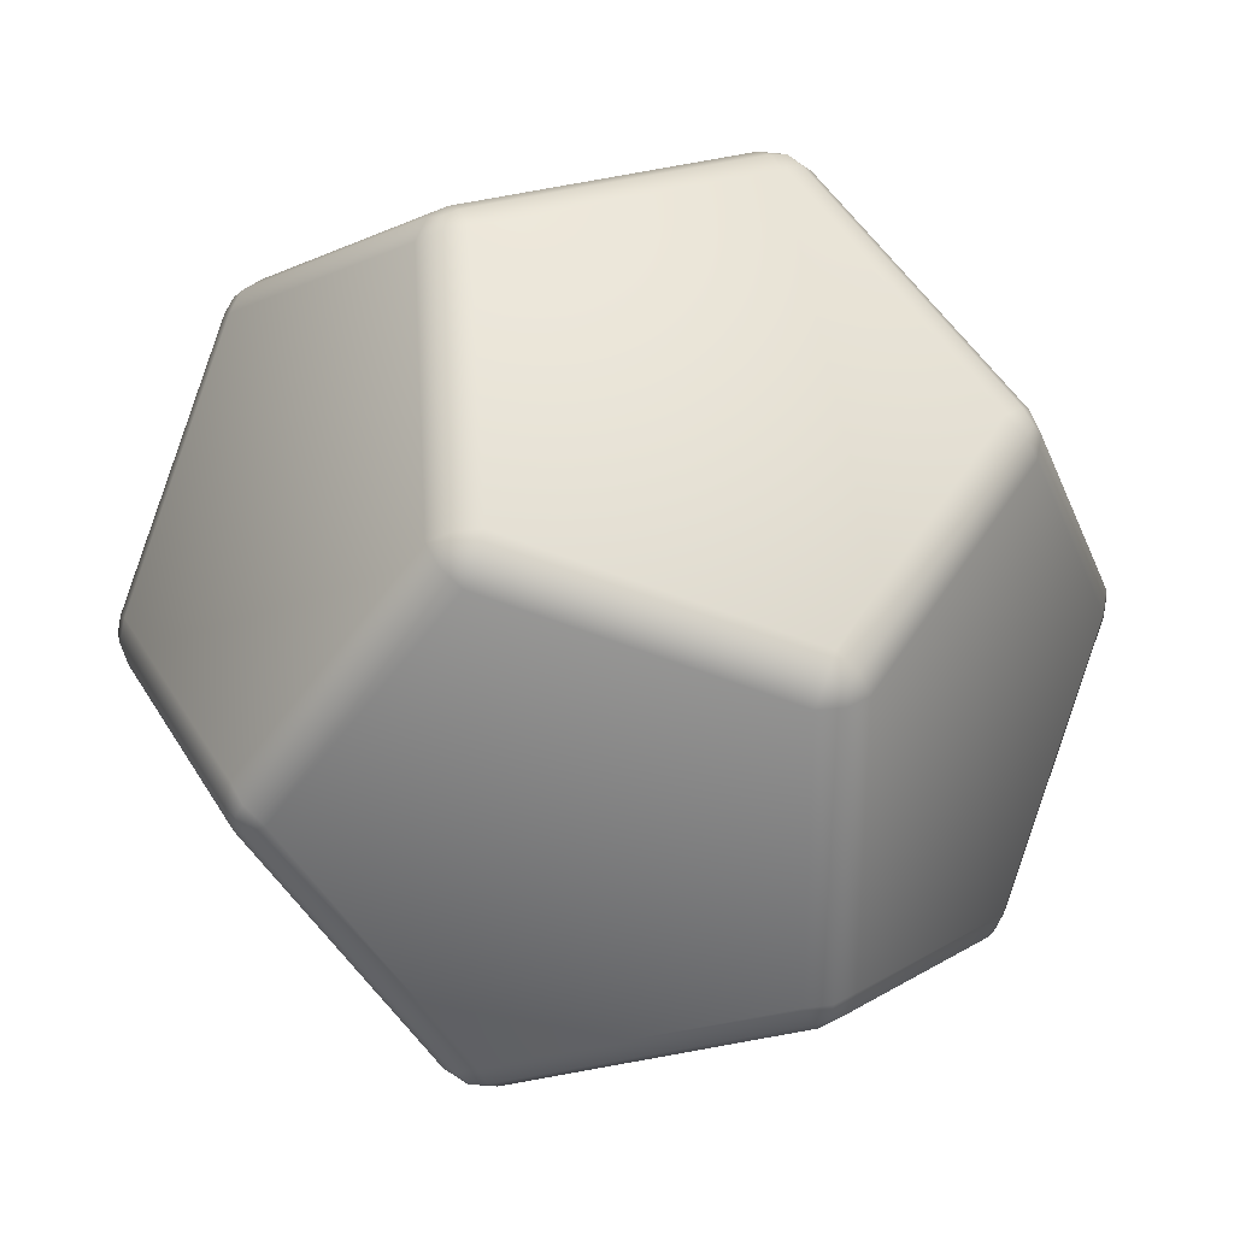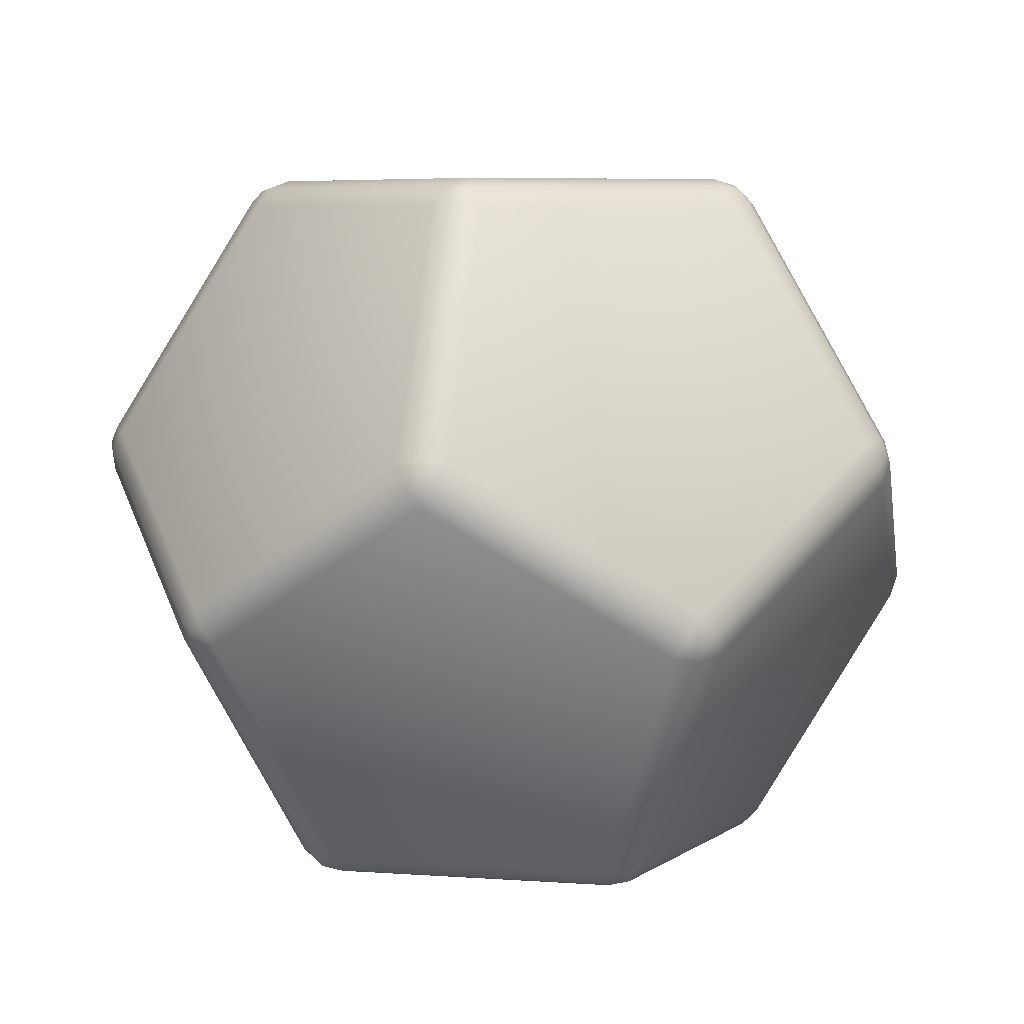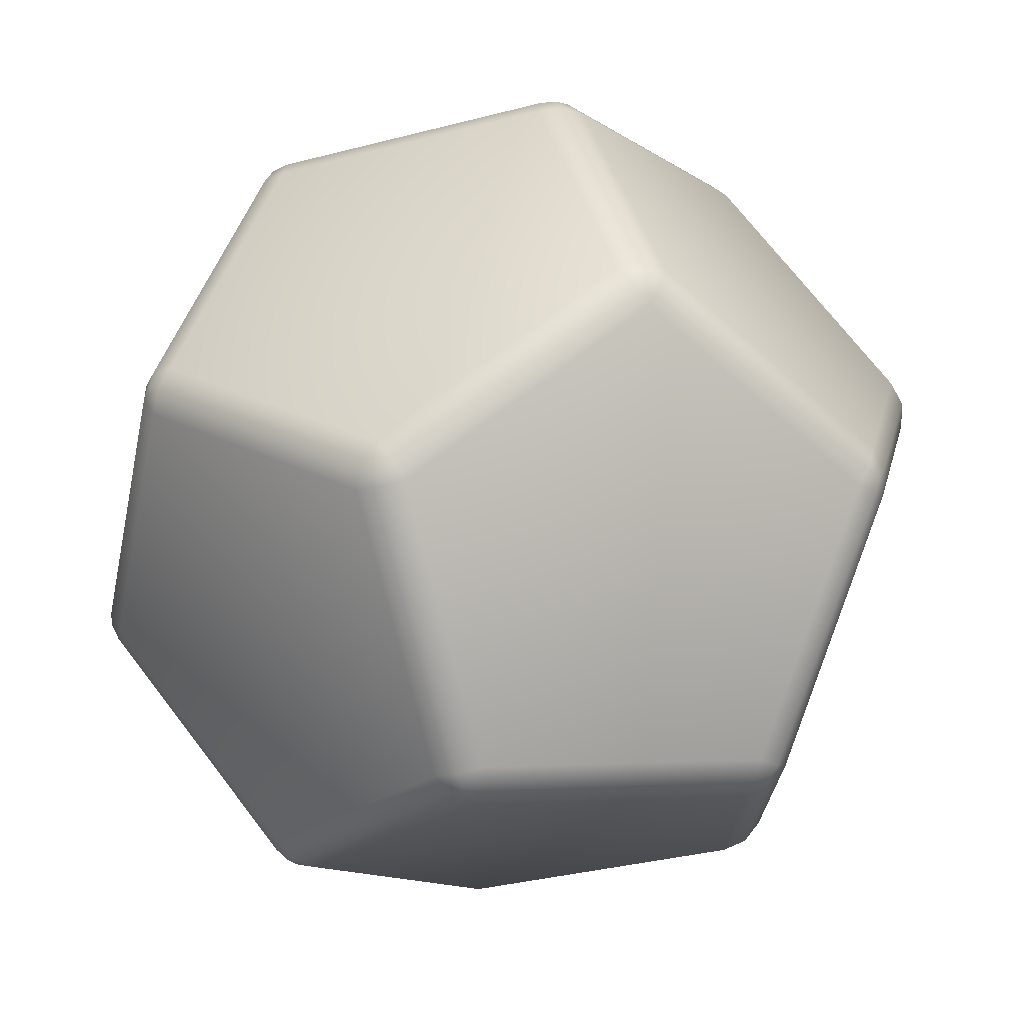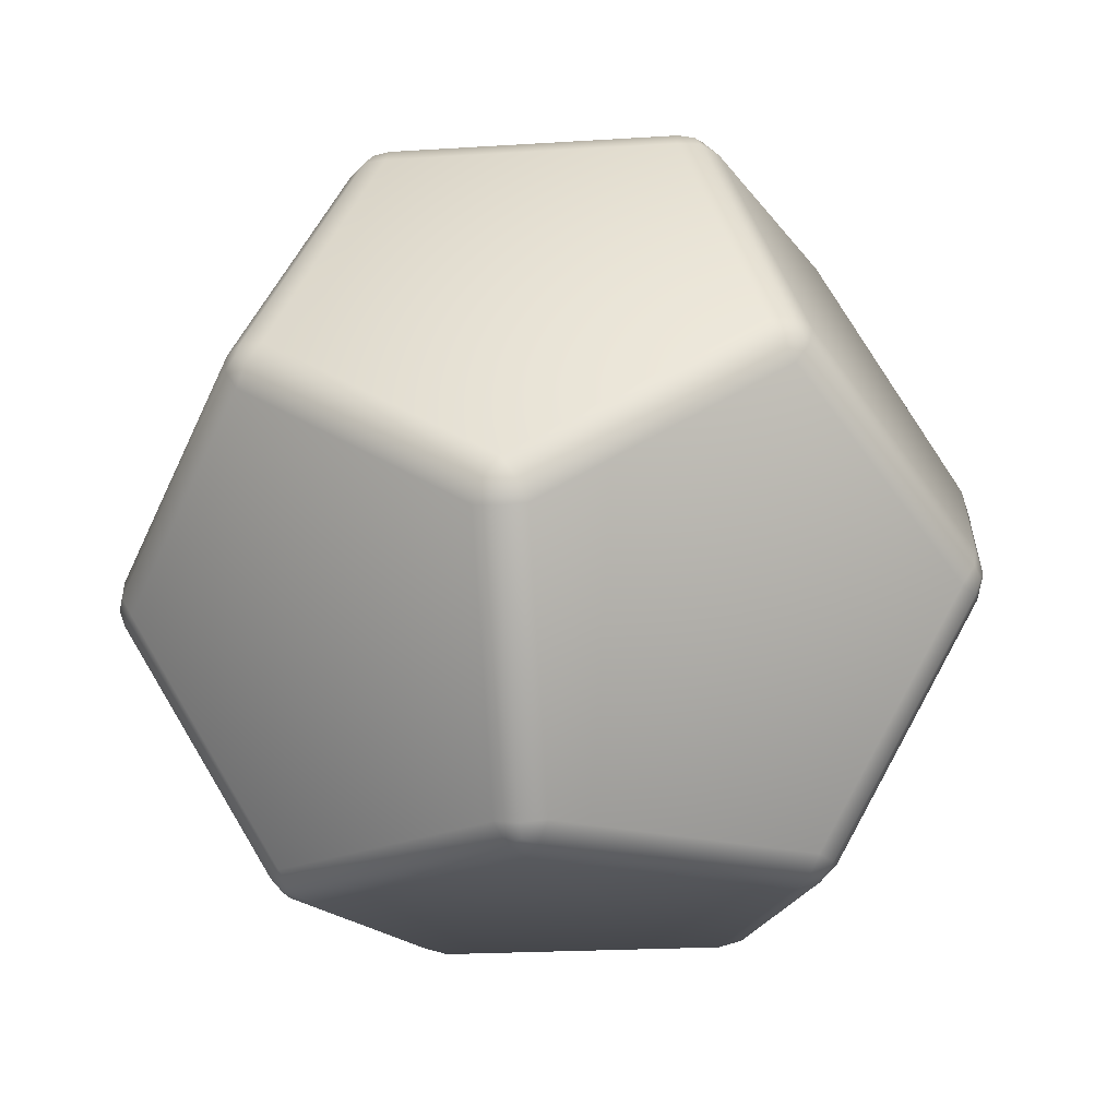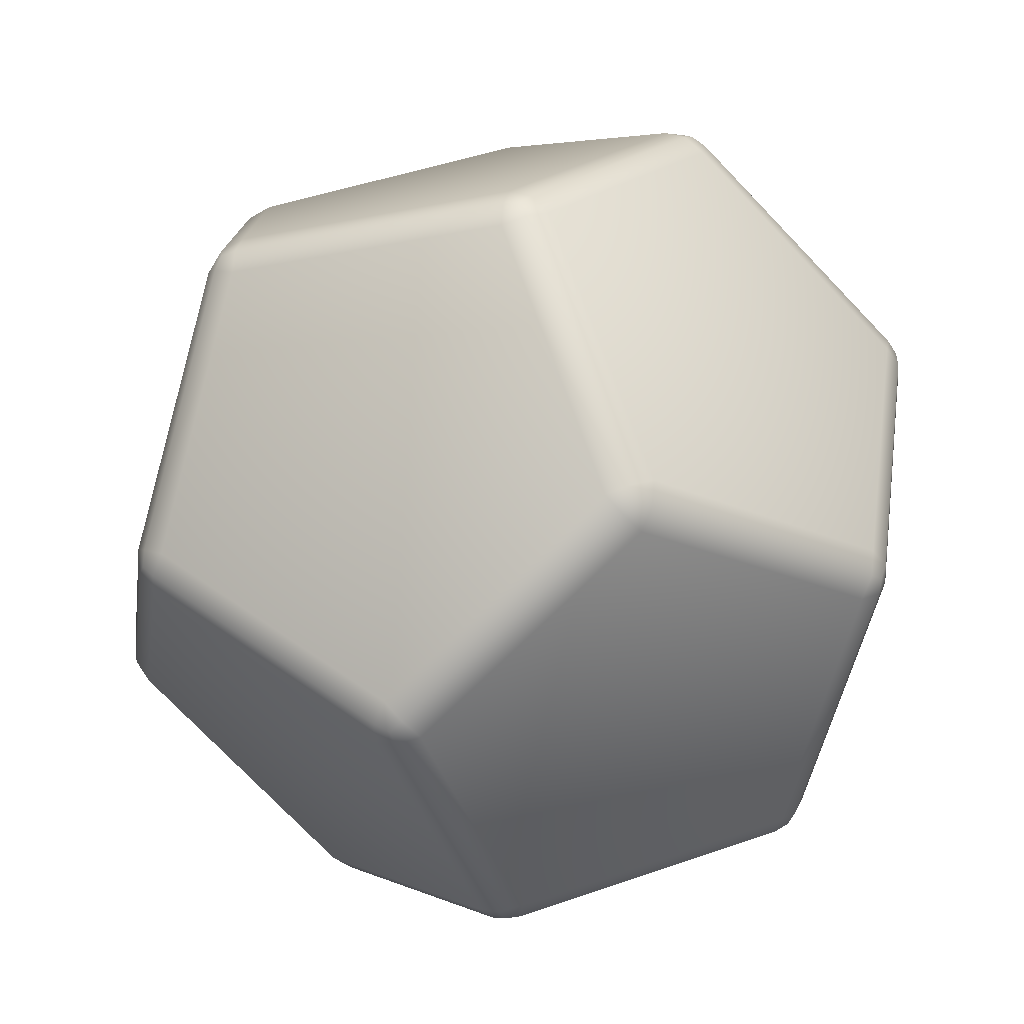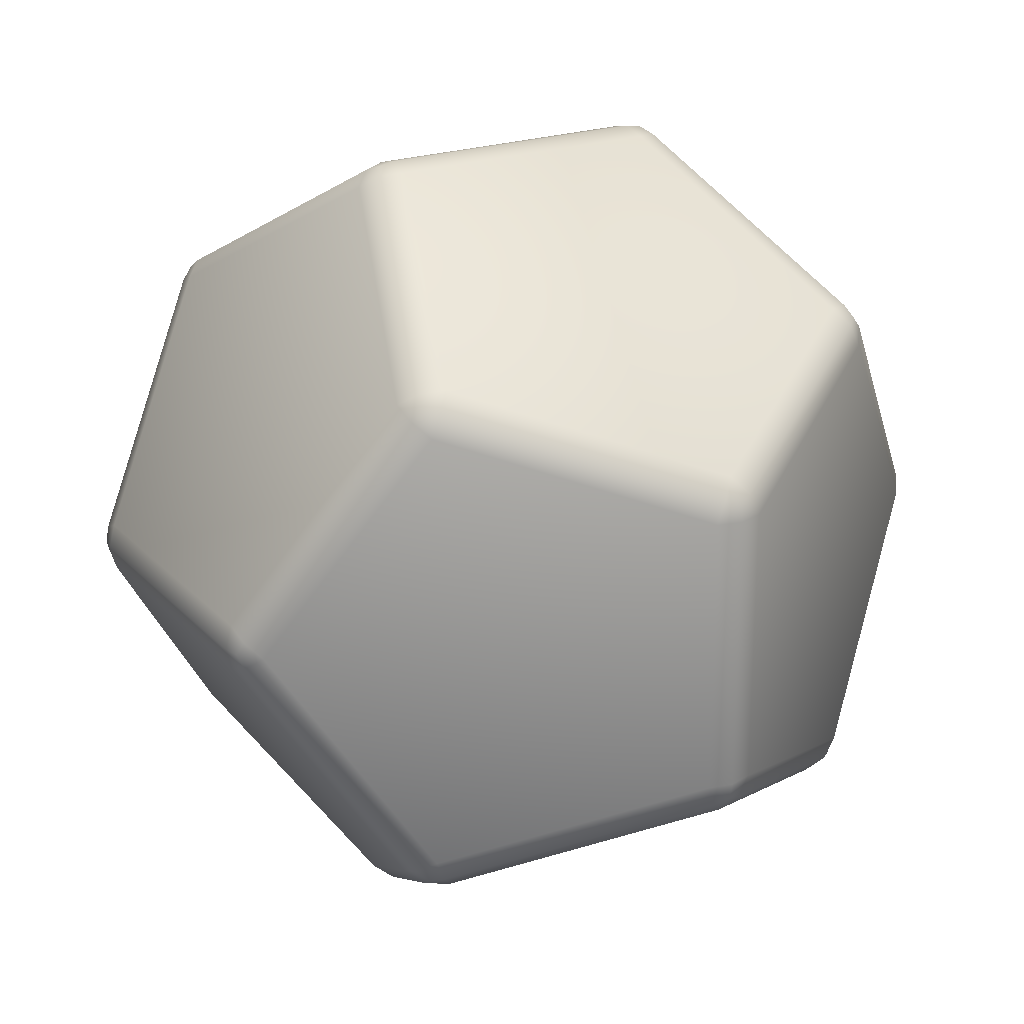
<metadata>
{"format":"obj","ext":"obj","renderer":"f3d","projection":"perspective","resolution":1024,"background":"white","views":[{"elev":30.5,"azim":-56.8,"up":"+Z"},{"elev":6.7,"azim":65.3,"up":"+Y"},{"elev":71.7,"azim":-69.4,"up":"+Z"},{"elev":-19.2,"azim":168.8,"up":"+Y"},{"elev":-76.5,"azim":-167.8,"up":"+Z"},{"elev":-66.8,"azim":107.8,"up":"+Y"}]}
</metadata>
<code>
o Icosphere
v -0.8279 -1.17 0.4968
v -0.6836 -1.26 0.4965
v -0.7278 -1.171 0.6343
v -0.7673 -1.234 0.4966
v -0.7615 -1.225 0.5534
v -0.7093 -1.234 0.5763
v -0.7929 -1.182 0.5764
v -0.8283 -1.171 -0.4963
v -0.728 -1.171 -0.6334
v -0.6836 -1.26 -0.4962
v -0.7932 -1.182 -0.5759
v -0.7616 -1.225 -0.553
v -0.7094 -1.234 -0.5758
v -0.7674 -1.234 -0.4962
v 0.2111 -1.175 0.9374
v 0.2557 -1.264 0.7997
v 0.3733 -1.175 0.8849
v 0.2298 -1.238 0.8794
v 0.2856 -1.229 0.8915
v 0.3236 -1.238 0.849
v 0.2978 -1.186 0.9287
v -1.245 -0.3304 0.8034
v -1.144 -0.3304 0.9409
v -1.216 -0.1857 0.8884
v -1.209 -0.3418 0.8831
v -1.226 -0.2878 0.8952
v -1.193 -0.258 0.9323
v -1.251 -0.258 0.8527
v 0.2182 -1.175 -0.9355
v 0.3798 -1.175 -0.882
v 0.2627 -1.264 -0.7973
v 0.3048 -1.186 -0.9263
v 0.2928 -1.229 -0.889
v 0.3306 -1.238 -0.8463
v 0.2369 -1.238 -0.8772
v -1.149 -0.3307 -0.9352
v -1.248 -0.3304 -0.7971
v -1.22 -0.186 -0.8819
v -1.213 -0.3419 -0.877
v -1.23 -0.2879 -0.8889
v -1.255 -0.2581 -0.8463
v -1.197 -0.2582 -0.9262
v 1.479 -0.3306 -0.08119
v 1.506 -0.186 0.003818
v 1.478 -0.3303 0.08914
v 1.513 -0.2582 -0.04541
v 1.518 -0.2878 0.003978
v 1.513 -0.258 0.05325
v 1.497 -0.3418 0.004017
v 0.956 -1.175 0.08894
v 0.8393 -1.264 0.003559
v 0.9568 -1.175 -0.08119
v 0.9069 -1.238 0.05303
v 0.9359 -1.229 0.003882
v 0.9073 -1.238 -0.04549
v 0.9749 -1.186 0.003959
v 0.4652 -0.1917 1.432
v 0.3754 -0.3365 1.431
v 0.5371 -0.3366 1.379
v 0.4203 -0.2642 1.453
v 0.4685 -0.2941 1.442
v 0.462 -0.348 1.423
v 0.514 -0.2642 1.423
v -0.3725 0.3299 1.434
v -0.5346 0.3304 1.381
v -0.4621 0.1853 1.434
v -0.4592 0.3415 1.425
v -0.4655 0.2875 1.445
v -0.511 0.2578 1.425
v -0.4173 0.2576 1.455
v -0.5348 0.3305 -1.381
v -0.3728 0.3298 -1.433
v -0.4621 0.1855 -1.433
v -0.4594 0.3416 -1.425
v -0.4656 0.2876 -1.444
v -0.4174 0.2576 -1.455
v -0.5111 0.258 -1.425
v -1.479 0.3303 -0.0812
v -1.506 0.1857 0.003932
v -1.478 0.3303 0.08914
v -1.513 0.258 -0.04531
v -1.518 0.2877 0.004015
v -1.513 0.258 0.0533
v -1.497 0.3417 0.004016
v -0.9568 1.175 -0.08119
v -0.9566 1.175 0.08915
v -0.8396 1.264 0.003937
v -0.9751 1.186 0.004021
v -0.9361 1.229 0.00402
v -0.9073 1.238 0.05331
v -0.9075 1.238 -0.0453
v 0.5377 -0.3365 -1.379
v 0.3759 -0.3366 -1.431
v 0.4652 -0.1917 -1.432
v 0.4625 -0.348 -1.422
v 0.4688 -0.2941 -1.442
v 0.4206 -0.2642 -1.453
v 0.5142 -0.2642 -1.423
v -0.2629 1.264 -0.7969
v -0.218 1.175 -0.9348
v -0.3795 1.175 -0.8819
v -0.2369 1.238 -0.8767
v -0.2927 1.229 -0.8888
v -0.3045 1.186 -0.926
v -0.3306 1.238 -0.8461
v 0.6816 1.264 -0.49
v 0.8259 1.174 -0.4906
v 0.7258 1.175 -0.6282
v 0.7653 1.238 -0.4903
v 0.7594 1.229 -0.547
v 0.7909 1.186 -0.5703
v 0.7072 1.238 -0.5699
v 1.245 0.3304 0.8034
v 1.144 0.3299 0.9407
v 1.216 0.1853 0.8882
v 1.209 0.3415 0.8831
v 1.226 0.2875 0.8952
v 1.193 0.2576 0.9321
v 1.251 0.2578 0.8526
v 1.244 0.3305 -0.803
v 1.216 0.1855 -0.8879
v 1.144 0.3298 -0.9403
v 1.251 0.258 -0.8522
v 1.226 0.2876 -0.8949
v 1.193 0.2576 -0.9319
v 1.209 0.3416 -0.8827
v -0.261 1.26 0.8035
v -0.3778 1.171 0.8884
v -0.2161 1.171 0.9411
v -0.3287 1.234 0.8528
v -0.2907 1.225 0.8953
v -0.3027 1.182 0.9324
v -0.235 1.234 0.8832
v 0.6834 1.26 0.4967
v 0.728 1.171 0.6344
v 0.8278 1.171 0.4967
v 0.7092 1.234 0.5764
v 0.7615 1.225 0.5534
v 0.7929 1.182 0.5764
v 0.7671 1.234 0.4967
f 3 15 58 66 23
f 80 24 65 128 86
f 29 9 36 73 93
f 2 10 31 51 16
f 50 45 115 59 17
f 71 38 78 85 101
f 122 94 72 100 108
f 43 52 30 92 121
f 113 44 120 107 136
f 127 134 106 99 87
f 64 57 114 135 129
f 1 4 5 7
f 2 6 5 4
f 3 7 5 6
f 8 11 12 14
f 9 13 12 11
f 10 14 12 13
f 15 18 19 21
f 16 20 19 18
f 17 21 19 20
f 22 25 26 28
f 23 27 26 25
f 24 28 26 27
f 29 32 33 35
f 30 34 33 32
f 31 35 33 34
f 36 39 40 42
f 37 41 40 39
f 38 42 40 41
f 43 46 47 49
f 44 48 47 46
f 45 49 47 48
f 50 53 54 56
f 51 55 54 53
f 52 56 54 55
f 57 60 61 63
f 58 62 61 60
f 59 63 61 62
f 64 67 68 70
f 65 69 68 67
f 66 70 68 69
f 71 74 75 77
f 72 76 75 74
f 73 77 75 76
f 78 81 82 84
f 79 83 82 81
f 80 84 82 83
f 85 88 89 91
f 86 90 89 88
f 87 91 89 90
f 92 95 96 98
f 93 97 96 95
f 94 98 96 97
f 99 102 103 105
f 100 104 103 102
f 101 105 103 104
f 106 109 110 112
f 107 111 110 109
f 108 112 110 111
f 113 116 117 119
f 114 118 117 116
f 115 119 117 118
f 120 123 124 126
f 121 125 124 123
f 122 126 124 125
f 127 130 131 133
f 128 132 131 130
f 129 133 131 132
f 134 137 138 140
f 135 139 138 137
f 136 140 138 139
f 1 8 14 4
f 4 14 10 2
f 45 50 56 49
f 49 56 52 43
f 80 86 88 84
f 84 88 85 78
f 99 106 112 102
f 102 112 108 100
f 129 135 137 133
f 133 137 134 127
f 15 3 6 18
f 18 6 2 16
f 9 29 35 13
f 13 35 31 10
f 30 52 55 34
f 34 55 51 31
f 50 17 20 53
f 53 20 16 51
f 44 113 119 48
f 48 119 115 45
f 114 57 63 118
f 118 63 59 115
f 58 15 21 62
f 62 21 17 59
f 22 1 7 25
f 25 7 3 23
f 57 64 70 60
f 60 70 66 58
f 65 24 27 69
f 69 27 23 66
f 36 9 11 39
f 39 11 8 37
f 24 80 83 28
f 28 83 79 22
f 78 38 41 81
f 81 41 37 79
f 92 30 32 95
f 95 32 29 93
f 38 71 77 42
f 42 77 73 36
f 72 94 97 76
f 76 97 93 73
f 120 44 46 123
f 123 46 43 121
f 94 122 125 98
f 98 125 121 92
f 128 65 67 132
f 132 67 64 129
f 113 136 139 116
f 116 139 135 114
f 127 87 90 130
f 130 90 86 128
f 100 72 74 104
f 104 74 71 101
f 87 99 105 91
f 91 105 101 85
f 107 120 126 111
f 111 126 122 108
f 106 134 140 109
f 109 140 136 107
f 8 1 22 79 37

</code>
